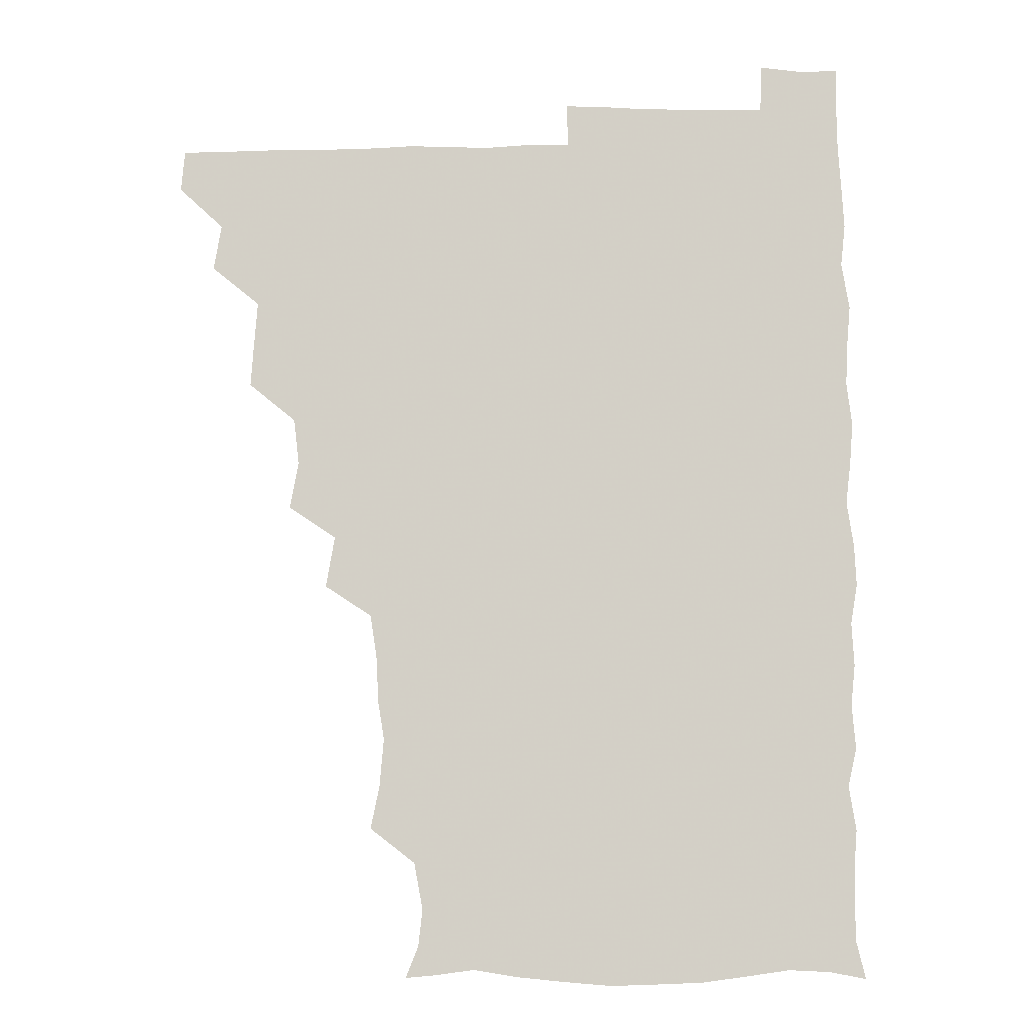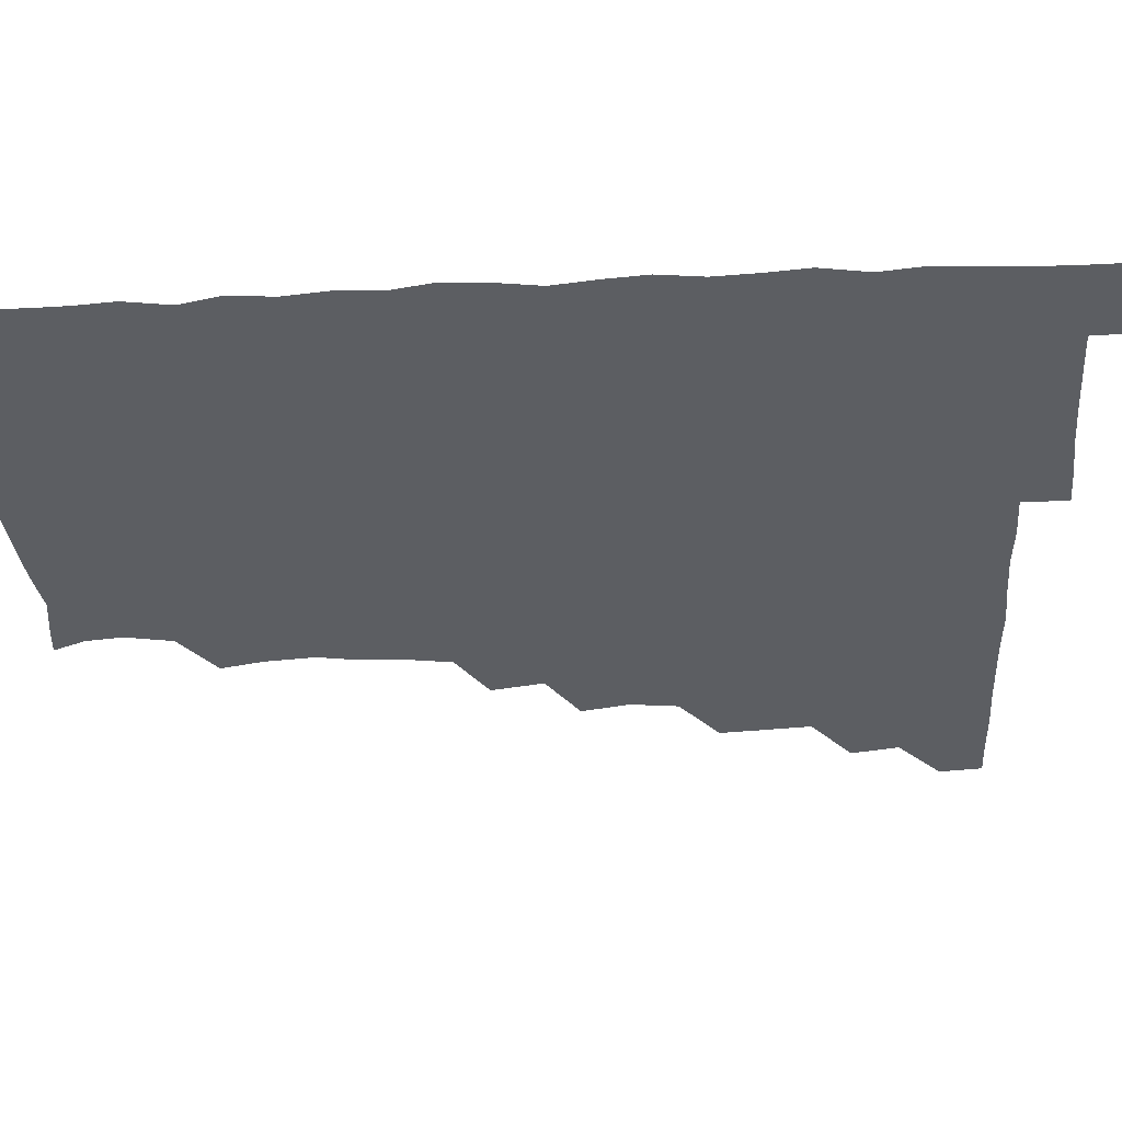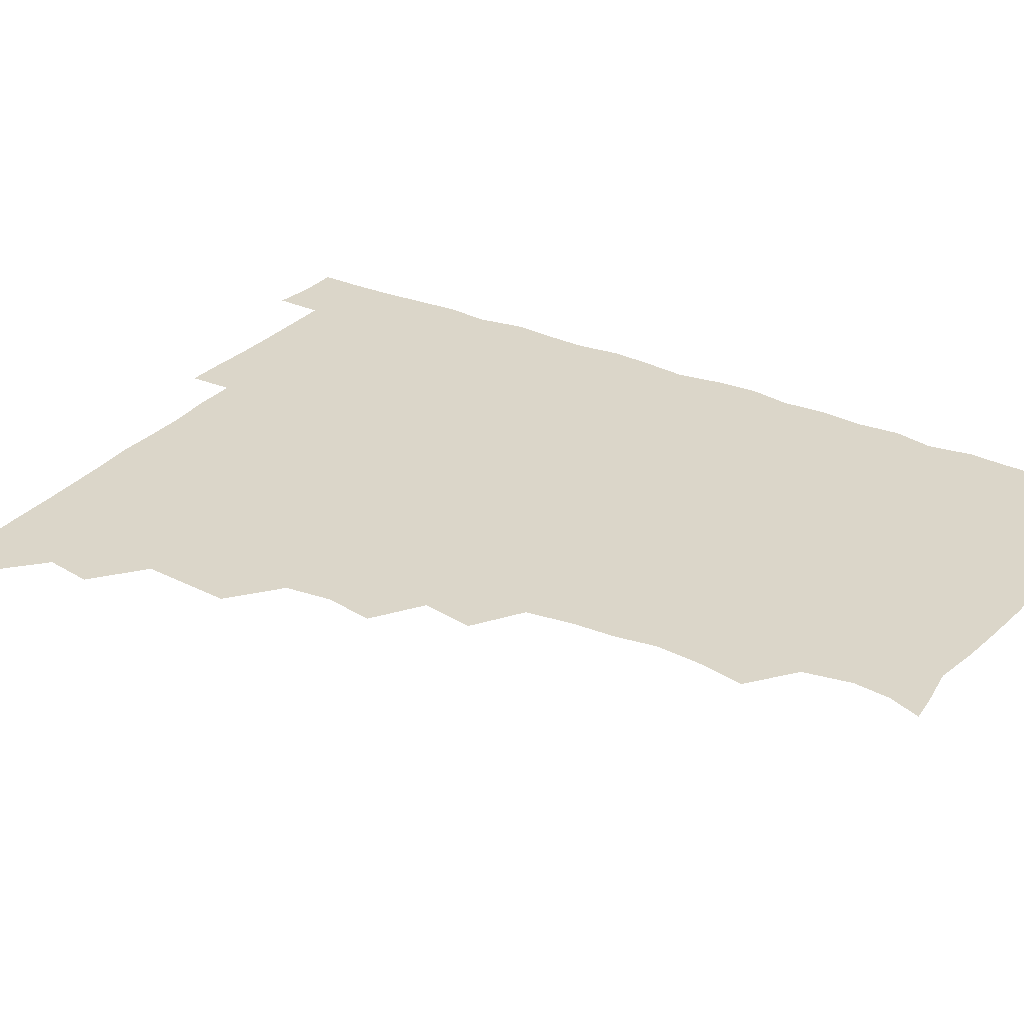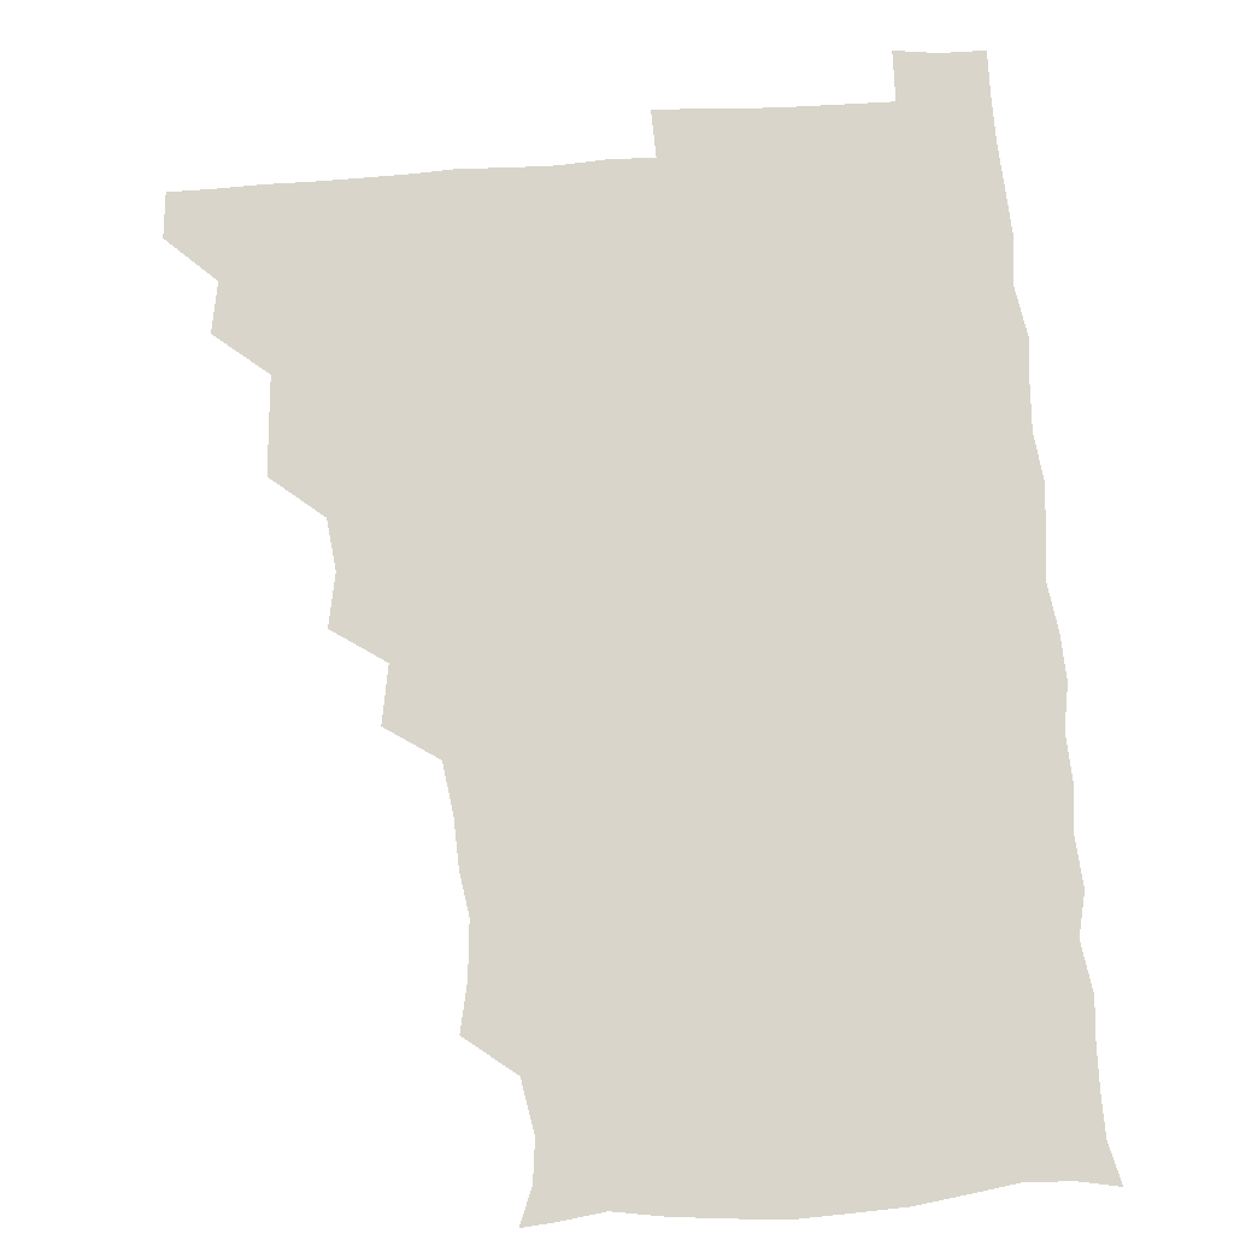
<metadata>
{"format":"obj","ext":"obj","renderer":"f3d","projection":"perspective","resolution":1024,"background":"white","views":[{"elev":-9.8,"azim":1.9,"up":"+Y"},{"elev":-38.2,"azim":93.2,"up":"+Z"},{"elev":29.9,"azim":-57.4,"up":"+Z"},{"elev":74.4,"azim":-3.9,"up":"+Z"}]}
</metadata>
<code>
v 465 495.3 0
v 466.2 510.4 0
v 478.5 463.4 0
v 481.3 480.2 0
v 481.5 495.7 0
v 481.7 510.5 0
v 493.8 417 0
v 494.8 431.8 0
v 496 449.1 0
v 496.5 465.7 0
v 497.3 480.9 0
v 496.6 495.9 0
v 496.1 511 0
v 509.8 369.1 0
v 512.9 386.2 0
v 510.9 403 0
v 513 421.6 0
v 512.2 436.7 0
v 512.6 451.9 0
v 513.3 467 0
v 512.1 481.1 0
v 511.8 495.7 0
v 511.1 510.9 0
v 524 338.8 0
v 527.1 357.5 0
v 527.2 375.1 0
v 527.5 391.1 0
v 527.3 406.7 0
v 526.4 420.9 0
v 526 435.4 0
v 526.9 451.5 0
v 527.1 466.5 0
v 526.7 481 0
v 526.4 495.8 0
v 526.1 511.1 0
v 541.9 248.2 0
v 545 263.6 0
v 546.5 281.3 0
v 544.2 295.1 0
v 543.5 311.2 0
v 541.1 327.5 0
v 541.6 345.3 0
v 542 360.9 0
v 541.8 376.2 0
v 542.2 392.3 0
v 541.5 406.2 0
v 541.3 421.2 0
v 542.1 437 0
v 541.6 451.3 0
v 542.1 466.3 0
v 541.4 481.2 0
v 541.3 495.9 0
v 540.9 511.4 0
v 555.3 194 0
v 559.9 205.4 0
v 561.4 218.7 0
v 558.2 235.5 0
v 558.3 253.7 0
v 558.5 269.4 0
v 558.2 284.5 0
v 558.4 300.7 0
v 557 315 0
v 557.1 331.4 0
v 556.2 345.6 0
v 557 362.3 0
v 557.1 377.4 0
v 555.8 390.9 0
v 556.8 407.1 0
v 557 422.2 0
v 556.6 436.8 0
v 557.1 451.9 0
v 556.4 466.4 0
v 556.9 480.8 0
v 556.3 495.7 0
v 555.5 512.1 0
v 565.7 194.9 0
v 569.9 206.1 0
v 573.9 226.2 0
v 573.1 242 0
v 573.2 257.4 0
v 571.8 270.3 0
v 572 286.3 0
v 572.7 303.8 0
v 572.8 317.6 0
v 571.8 332.2 0
v 572.1 347.6 0
v 571.4 361.7 0
v 572 378.3 0
v 572 392.6 0
v 571.2 406.3 0
v 571.8 422.6 0
v 571.7 437.1 0
v 571.6 451.6 0
v 571.3 466.1 0
v 571.6 480.7 0
v 571.1 495.9 0
v 570.5 511.4 0
v 580.3 196.9 0
v 586.5 213.6 0
v 587.3 227.1 0
v 587.1 242.5 0
v 587.1 258.6 0
v 586.8 273 0
v 587.4 287.5 0
v 586.5 301.5 0
v 587 319.7 0
v 586.4 331.4 0
v 586.7 347.6 0
v 586.5 362.2 0
v 586.3 376.7 0
v 586.6 392.8 0
v 586.3 406.7 0
v 586.3 421.6 0
v 586.4 436.8 0
v 586.2 451.4 0
v 586.4 466.2 0
v 586.3 480.9 0
v 586 496.1 0
v 585.8 511.1 0
v 596.2 194.3 0
v 600.9 212.7 0
v 602 228.6 0
v 601.9 243.1 0
v 601.7 256.7 0
v 600.9 270.1 0
v 601 288.2 0
v 602.2 303.3 0
v 601.2 317.2 0
v 601.3 332 0
v 601.4 348.3 0
v 601.4 362.8 0
v 601.3 376.9 0
v 601.2 392.3 0
v 601.5 407.5 0
v 601.3 422 0
v 601.3 436.9 0
v 601.3 451.4 0
v 601.4 466.1 0
v 601.6 480.8 0
v 601.5 495.4 0
v 600.7 512.1 0
v 613.4 192.6 0
v 616.1 213 0
v 616.7 227.8 0
v 615.9 242.9 0
v 616.5 259.1 0
v 616.5 274.2 0
v 616.3 286 0
v 616 304.7 0
v 616.1 317.3 0
v 616.3 333.2 0
v 616.1 347.6 0
v 616.1 361.9 0
v 616.1 377.9 0
v 616.1 392.7 0
v 616.1 407.4 0
v 616.2 421.9 0
v 616 436.4 0
v 616.2 451.3 0
v 616.7 466.5 0
v 616.7 480.7 0
v 616.5 495.4 0
v 616.2 511.8 0
v 615.7 527.7 0
v 630.5 191.2 0
v 630.6 212 0
v 630.7 230.2 0
v 631.1 243.2 0
v 631.3 259.2 0
v 630.9 272.3 0
v 631.5 288.3 0
v 630.8 302.7 0
v 630.7 317.8 0
v 630.8 333.7 0
v 631 346.8 0
v 630.8 362.6 0
v 630.8 377.6 0
v 630.8 392.4 0
v 630.8 407.1 0
v 631 423.3 0
v 631 437 0
v 631.1 451.4 0
v 631.2 466.4 0
v 631.3 480.9 0
v 631.3 495.5 0
v 630.9 511.2 0
v 629.3 527.2 0
v 647.1 191.8 0
v 645.7 213.3 0
v 646.2 227.2 0
v 645.5 242.3 0
v 645.5 258.9 0
v 645.5 273 0
v 645.8 288.8 0
v 645.5 303.9 0
v 645.8 316.9 0
v 645.4 332.8 0
v 645.5 348.2 0
v 645.6 362.5 0
v 645.5 377.6 0
v 645.5 392.3 0
v 645.4 408.4 0
v 645.7 422.4 0
v 645.7 436.8 0
v 645.9 451.6 0
v 645.9 466.7 0
v 646 481 0
v 646.1 495.7 0
v 646.8 509.5 0
v 644.3 526.2 0
v 663.9 192.4 0
v 660.9 211.6 0
v 660.3 229 0
v 660.6 242.1 0
v 659.5 259.3 0
v 660.5 272.1 0
v 659.7 289.5 0
v 660 303.6 0
v 660.3 317.6 0
v 660 333.1 0
v 659.8 348.3 0
v 660.6 361.9 0
v 660.3 377.4 0
v 660.8 391.1 0
v 660 407.8 0
v 660.2 422.3 0
v 660.8 436.3 0
v 660.5 451.9 0
v 660.4 466.8 0
v 660.8 481.2 0
v 660.9 495.8 0
v 660.9 510.3 0
v 660 525.7 0
v 680.1 194.7 0
v 676.2 212.1 0
v 674.9 228.3 0
v 675 243.3 0
v 674.7 257.7 0
v 674.6 273.1 0
v 674 288.9 0
v 673.9 303.9 0
v 674.9 317.5 0
v 674.2 333.3 0
v 675.2 347 0
v 675 362 0
v 674.4 378.1 0
v 675.1 391.9 0
v 674 408.4 0
v 674.8 422.3 0
v 675 437.1 0
v 675.5 451.5 0
v 675.2 466.6 0
v 675.2 481.7 0
v 675.7 496 0
v 675.7 510.9 0
v 675.9 525.5 0
v 695.4 196.9 0
v 691.8 211.4 0
v 689.9 227.1 0
v 688.9 243.4 0
v 688.6 258.5 0
v 688.9 272.8 0
v 688.4 288.3 0
v 689.6 301.6 0
v 688.2 318.8 0
v 689.2 332.5 0
v 688.7 348.2 0
v 689.2 362.1 0
v 688.5 377.9 0
v 689.3 392.2 0
v 689.2 407.3 0
v 689.2 422.1 0
v 689 437.3 0
v 690 451.4 0
v 689.1 467.5 0
v 689.9 481.6 0
v 690 496.2 0
v 690.7 510.8 0
v 691.1 525.4 0
v 691.6 542.6 0
v 710.1 196.3 0
v 706.4 210.3 0
v 705.1 224.9 0
v 704.8 239.8 0
v 703 256.5 0
v 703.2 270.6 0
v 703.3 286.4 0
v 702.8 301.6 0
v 703.4 316.3 0
v 703.9 330.8 0
v 705.1 345.6 0
v 703.4 361.3 0
v 703.5 375.7 0
v 705 390.2 0
v 704.1 406 0
v 705 420.1 0
v 703.3 436.7 0
v 705.2 450.5 0
v 703.4 466.7 0
v 703.6 481.5 0
v 704.7 495.8 0
v 705.3 510.7 0
v 705 525.2 0
v 705.8 540.8 0
v 723.2 193.8 0
v 720 206.9 0
v 719.8 220.1 0
v 720 233.7 0
v 721.1 247.3 0
v 718.6 263.4 0
v 721.7 277.4 0
v 720.5 293.2 0
v 722 308.2 0
v 721.1 323.9 0
v 723.6 338.3 0
v 722.9 353.3 0
v 720.5 369.7 0
v 722.3 384.9 0
v 723.5 399.9 0
v 721.7 415.6 0
v 722.4 431.2 0
v 723.7 445.7 0
v 720.9 462.5 0
v 722.6 477.9 0
v 721.7 493.7 0
v 720.7 510.2 0
v 720.5 525.7 0
v 720.8 540.7 0
f 4 5 1
f 1 5 2
f 5 6 2
f 9 10 3
f 3 10 4
f 10 11 4
f 4 11 5
f 11 12 5
f 5 12 6
f 12 13 6
f 16 17 7
f 7 17 8
f 17 18 8
f 8 18 9
f 18 19 9
f 9 19 10
f 19 20 10
f 10 20 11
f 20 21 11
f 11 21 12
f 21 22 12
f 12 22 13
f 22 23 13
f 25 26 14
f 14 26 15
f 26 27 15
f 15 27 16
f 27 28 16
f 16 28 17
f 28 29 17
f 17 29 18
f 29 30 18
f 18 30 19
f 30 31 19
f 19 31 20
f 31 32 20
f 20 32 21
f 32 33 21
f 21 33 22
f 33 34 22
f 22 34 23
f 34 35 23
f 41 42 24
f 24 42 25
f 42 43 25
f 25 43 26
f 43 44 26
f 26 44 27
f 44 45 27
f 27 45 28
f 45 46 28
f 28 46 29
f 46 47 29
f 29 47 30
f 47 48 30
f 30 48 31
f 48 49 31
f 31 49 32
f 49 50 32
f 32 50 33
f 50 51 33
f 33 51 34
f 51 52 34
f 34 52 35
f 52 53 35
f 57 58 36
f 36 58 37
f 58 59 37
f 37 59 38
f 59 60 38
f 38 60 39
f 60 61 39
f 39 61 40
f 61 62 40
f 40 62 41
f 62 63 41
f 41 63 42
f 63 64 42
f 42 64 43
f 64 65 43
f 43 65 44
f 65 66 44
f 44 66 45
f 66 67 45
f 45 67 46
f 67 68 46
f 46 68 47
f 68 69 47
f 47 69 48
f 69 70 48
f 48 70 49
f 70 71 49
f 49 71 50
f 71 72 50
f 50 72 51
f 72 73 51
f 51 73 52
f 73 74 52
f 52 74 53
f 74 75 53
f 54 76 55
f 76 77 55
f 55 77 56
f 77 78 56
f 56 78 57
f 78 79 57
f 57 79 58
f 79 80 58
f 58 80 59
f 80 81 59
f 59 81 60
f 81 82 60
f 60 82 61
f 82 83 61
f 61 83 62
f 83 84 62
f 62 84 63
f 84 85 63
f 63 85 64
f 85 86 64
f 64 86 65
f 86 87 65
f 65 87 66
f 87 88 66
f 66 88 67
f 88 89 67
f 67 89 68
f 89 90 68
f 68 90 69
f 90 91 69
f 69 91 70
f 91 92 70
f 70 92 71
f 92 93 71
f 71 93 72
f 93 94 72
f 72 94 73
f 94 95 73
f 73 95 74
f 95 96 74
f 74 96 75
f 96 97 75
f 76 98 77
f 98 99 77
f 77 99 78
f 99 100 78
f 78 100 79
f 100 101 79
f 79 101 80
f 101 102 80
f 80 102 81
f 102 103 81
f 81 103 82
f 103 104 82
f 82 104 83
f 104 105 83
f 83 105 84
f 105 106 84
f 84 106 85
f 106 107 85
f 85 107 86
f 107 108 86
f 86 108 87
f 108 109 87
f 87 109 88
f 109 110 88
f 88 110 89
f 110 111 89
f 89 111 90
f 111 112 90
f 90 112 91
f 112 113 91
f 91 113 92
f 113 114 92
f 92 114 93
f 114 115 93
f 93 115 94
f 115 116 94
f 94 116 95
f 116 117 95
f 95 117 96
f 117 118 96
f 96 118 97
f 118 119 97
f 98 120 99
f 120 121 99
f 99 121 100
f 121 122 100
f 100 122 101
f 122 123 101
f 101 123 102
f 123 124 102
f 102 124 103
f 124 125 103
f 103 125 104
f 125 126 104
f 104 126 105
f 126 127 105
f 105 127 106
f 127 128 106
f 106 128 107
f 128 129 107
f 107 129 108
f 129 130 108
f 108 130 109
f 130 131 109
f 109 131 110
f 131 132 110
f 110 132 111
f 132 133 111
f 111 133 112
f 133 134 112
f 112 134 113
f 134 135 113
f 113 135 114
f 135 136 114
f 114 136 115
f 136 137 115
f 115 137 116
f 137 138 116
f 116 138 117
f 138 139 117
f 117 139 118
f 139 140 118
f 118 140 119
f 140 141 119
f 120 142 121
f 142 143 121
f 121 143 122
f 143 144 122
f 122 144 123
f 144 145 123
f 123 145 124
f 145 146 124
f 124 146 125
f 146 147 125
f 125 147 126
f 147 148 126
f 126 148 127
f 148 149 127
f 127 149 128
f 149 150 128
f 128 150 129
f 150 151 129
f 129 151 130
f 151 152 130
f 130 152 131
f 152 153 131
f 131 153 132
f 153 154 132
f 132 154 133
f 154 155 133
f 133 155 134
f 155 156 134
f 134 156 135
f 156 157 135
f 135 157 136
f 157 158 136
f 136 158 137
f 158 159 137
f 137 159 138
f 159 160 138
f 138 160 139
f 160 161 139
f 139 161 140
f 161 162 140
f 140 162 141
f 162 163 141
f 142 165 143
f 165 166 143
f 143 166 144
f 166 167 144
f 144 167 145
f 167 168 145
f 145 168 146
f 168 169 146
f 146 169 147
f 169 170 147
f 147 170 148
f 170 171 148
f 148 171 149
f 171 172 149
f 149 172 150
f 172 173 150
f 150 173 151
f 173 174 151
f 151 174 152
f 174 175 152
f 152 175 153
f 175 176 153
f 153 176 154
f 176 177 154
f 154 177 155
f 177 178 155
f 155 178 156
f 178 179 156
f 156 179 157
f 179 180 157
f 157 180 158
f 180 181 158
f 158 181 159
f 181 182 159
f 159 182 160
f 182 183 160
f 160 183 161
f 183 184 161
f 161 184 162
f 184 185 162
f 162 185 163
f 185 186 163
f 163 186 164
f 186 187 164
f 165 188 166
f 188 189 166
f 166 189 167
f 189 190 167
f 167 190 168
f 190 191 168
f 168 191 169
f 191 192 169
f 169 192 170
f 192 193 170
f 170 193 171
f 193 194 171
f 171 194 172
f 194 195 172
f 172 195 173
f 195 196 173
f 173 196 174
f 196 197 174
f 174 197 175
f 197 198 175
f 175 198 176
f 198 199 176
f 176 199 177
f 199 200 177
f 177 200 178
f 200 201 178
f 178 201 179
f 201 202 179
f 179 202 180
f 202 203 180
f 180 203 181
f 203 204 181
f 181 204 182
f 204 205 182
f 182 205 183
f 205 206 183
f 183 206 184
f 206 207 184
f 184 207 185
f 207 208 185
f 185 208 186
f 208 209 186
f 186 209 187
f 209 210 187
f 188 211 189
f 211 212 189
f 189 212 190
f 212 213 190
f 190 213 191
f 213 214 191
f 191 214 192
f 214 215 192
f 192 215 193
f 215 216 193
f 193 216 194
f 216 217 194
f 194 217 195
f 217 218 195
f 195 218 196
f 218 219 196
f 196 219 197
f 219 220 197
f 197 220 198
f 220 221 198
f 198 221 199
f 221 222 199
f 199 222 200
f 222 223 200
f 200 223 201
f 223 224 201
f 201 224 202
f 224 225 202
f 202 225 203
f 225 226 203
f 203 226 204
f 226 227 204
f 204 227 205
f 227 228 205
f 205 228 206
f 228 229 206
f 206 229 207
f 229 230 207
f 207 230 208
f 230 231 208
f 208 231 209
f 231 232 209
f 209 232 210
f 232 233 210
f 211 234 212
f 234 235 212
f 212 235 213
f 235 236 213
f 213 236 214
f 236 237 214
f 214 237 215
f 237 238 215
f 215 238 216
f 238 239 216
f 216 239 217
f 239 240 217
f 217 240 218
f 240 241 218
f 218 241 219
f 241 242 219
f 219 242 220
f 242 243 220
f 220 243 221
f 243 244 221
f 221 244 222
f 244 245 222
f 222 245 223
f 245 246 223
f 223 246 224
f 246 247 224
f 224 247 225
f 247 248 225
f 225 248 226
f 248 249 226
f 226 249 227
f 249 250 227
f 227 250 228
f 250 251 228
f 228 251 229
f 251 252 229
f 229 252 230
f 252 253 230
f 230 253 231
f 253 254 231
f 231 254 232
f 254 255 232
f 232 255 233
f 255 256 233
f 234 257 235
f 257 258 235
f 235 258 236
f 258 259 236
f 236 259 237
f 259 260 237
f 237 260 238
f 260 261 238
f 238 261 239
f 261 262 239
f 239 262 240
f 262 263 240
f 240 263 241
f 263 264 241
f 241 264 242
f 264 265 242
f 242 265 243
f 265 266 243
f 243 266 244
f 266 267 244
f 244 267 245
f 267 268 245
f 245 268 246
f 268 269 246
f 246 269 247
f 269 270 247
f 247 270 248
f 270 271 248
f 248 271 249
f 271 272 249
f 249 272 250
f 272 273 250
f 250 273 251
f 273 274 251
f 251 274 252
f 274 275 252
f 252 275 253
f 275 276 253
f 253 276 254
f 276 277 254
f 254 277 255
f 277 278 255
f 255 278 256
f 278 279 256
f 257 281 258
f 281 282 258
f 258 282 259
f 282 283 259
f 259 283 260
f 283 284 260
f 260 284 261
f 284 285 261
f 261 285 262
f 285 286 262
f 262 286 263
f 286 287 263
f 263 287 264
f 287 288 264
f 264 288 265
f 288 289 265
f 265 289 266
f 289 290 266
f 266 290 267
f 290 291 267
f 267 291 268
f 291 292 268
f 268 292 269
f 292 293 269
f 269 293 270
f 293 294 270
f 270 294 271
f 294 295 271
f 271 295 272
f 295 296 272
f 272 296 273
f 296 297 273
f 273 297 274
f 297 298 274
f 274 298 275
f 298 299 275
f 275 299 276
f 299 300 276
f 276 300 277
f 300 301 277
f 277 301 278
f 301 302 278
f 278 302 279
f 302 303 279
f 279 303 280
f 303 304 280
f 281 305 282
f 305 306 282
f 282 306 283
f 306 307 283
f 283 307 284
f 307 308 284
f 284 308 285
f 308 309 285
f 285 309 286
f 309 310 286
f 286 310 287
f 310 311 287
f 287 311 288
f 311 312 288
f 288 312 289
f 312 313 289
f 289 313 290
f 313 314 290
f 290 314 291
f 314 315 291
f 291 315 292
f 315 316 292
f 292 316 293
f 316 317 293
f 293 317 294
f 317 318 294
f 294 318 295
f 318 319 295
f 295 319 296
f 319 320 296
f 296 320 297
f 320 321 297
f 297 321 298
f 321 322 298
f 298 322 299
f 322 323 299
f 299 323 300
f 323 324 300
f 300 324 301
f 324 325 301
f 301 325 302
f 325 326 302
f 302 326 303
f 326 327 303
f 303 327 304
f 327 328 304

</code>
